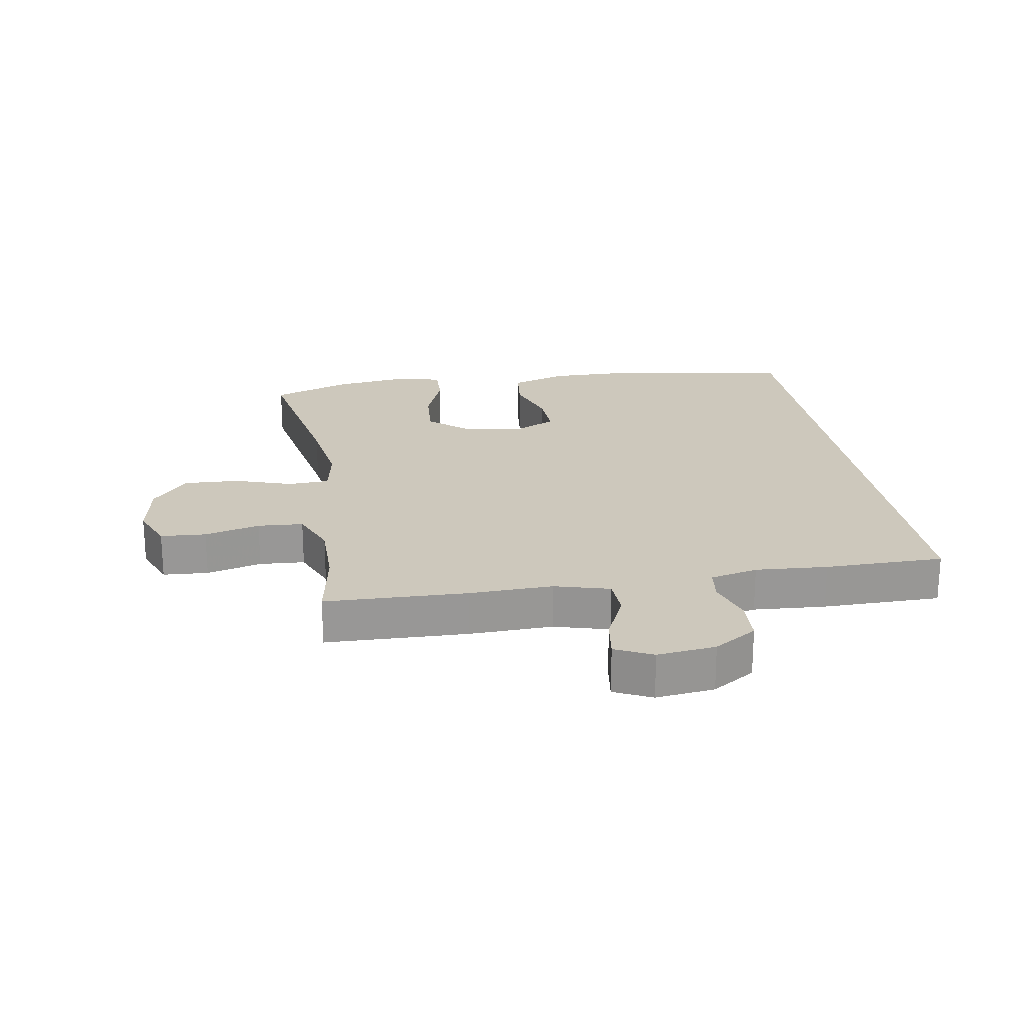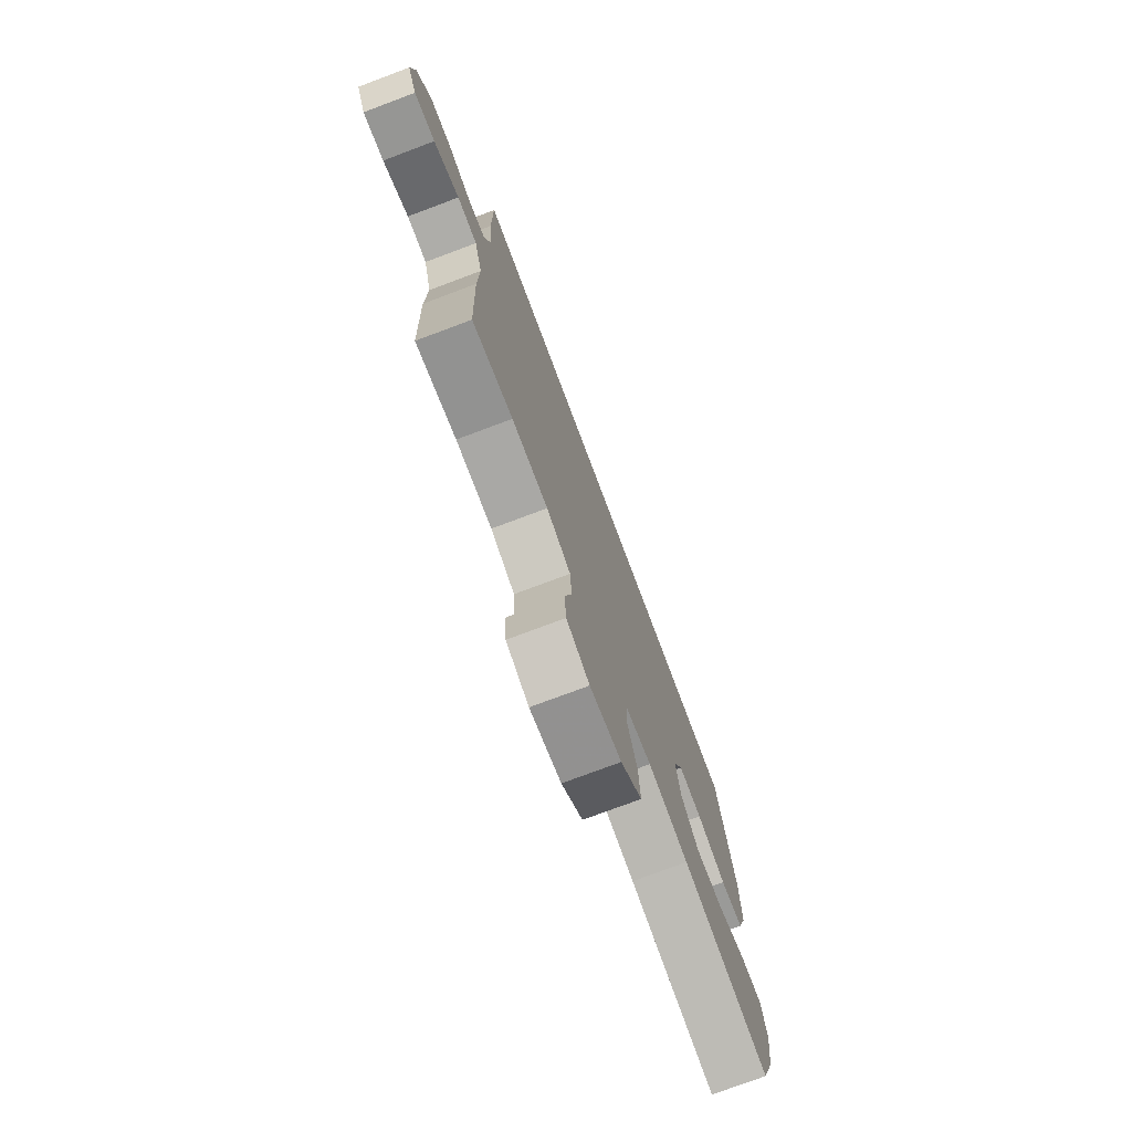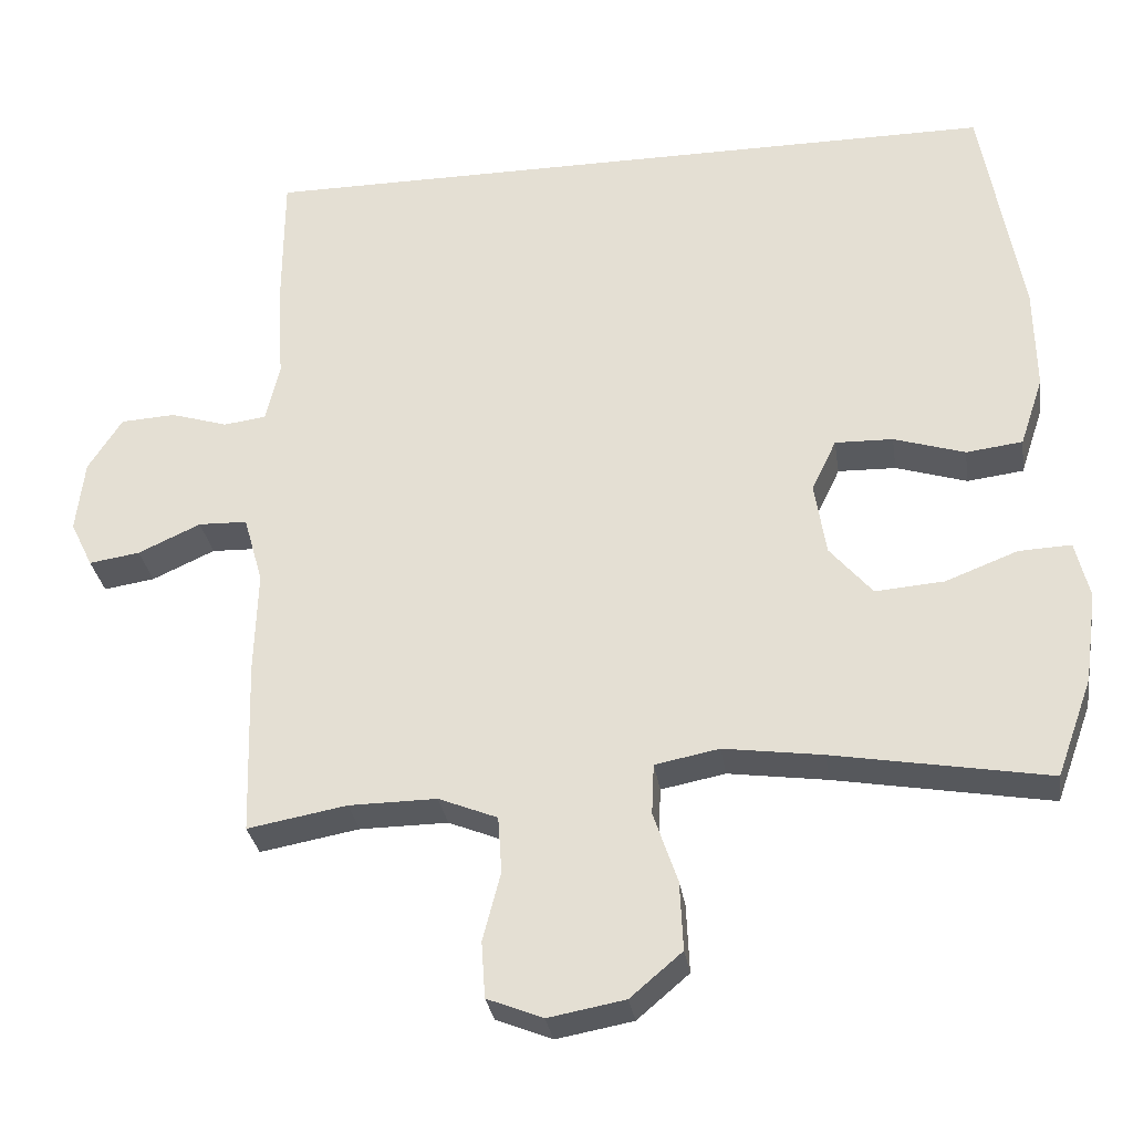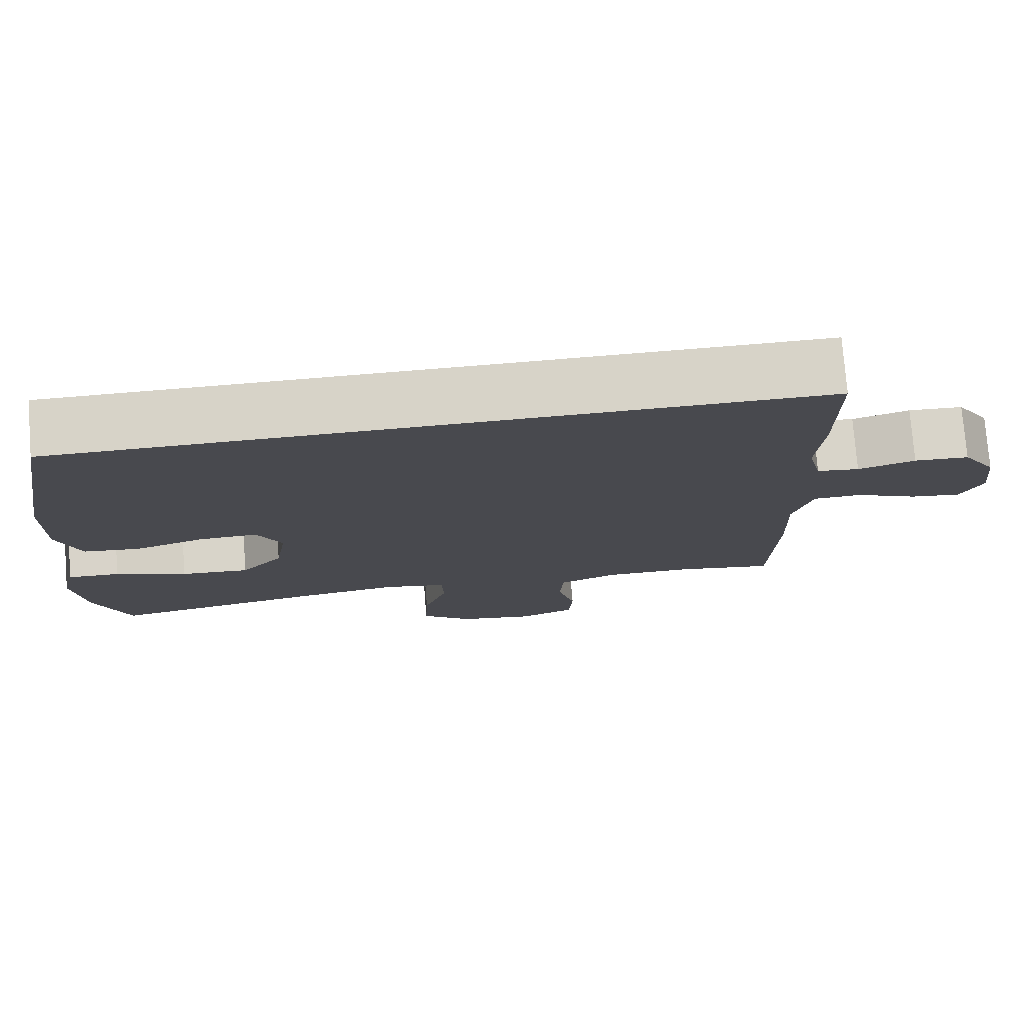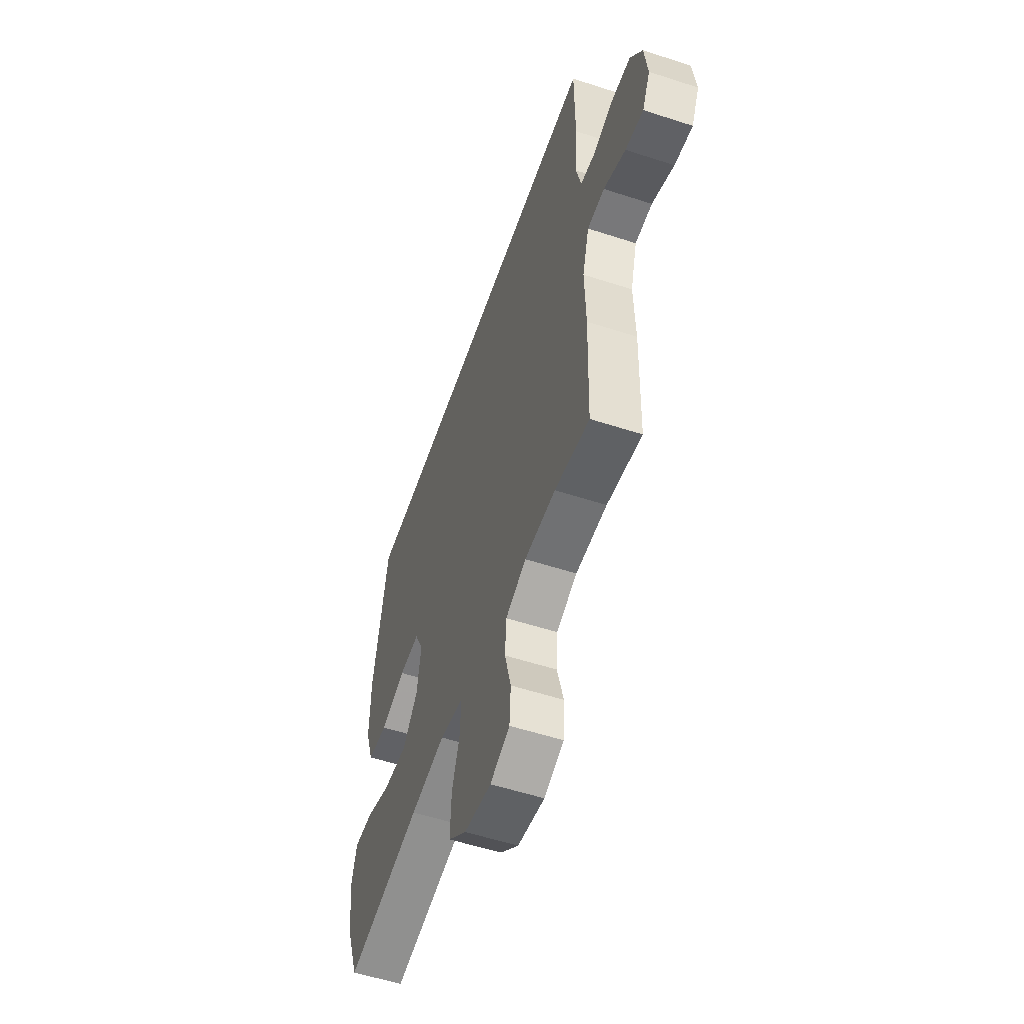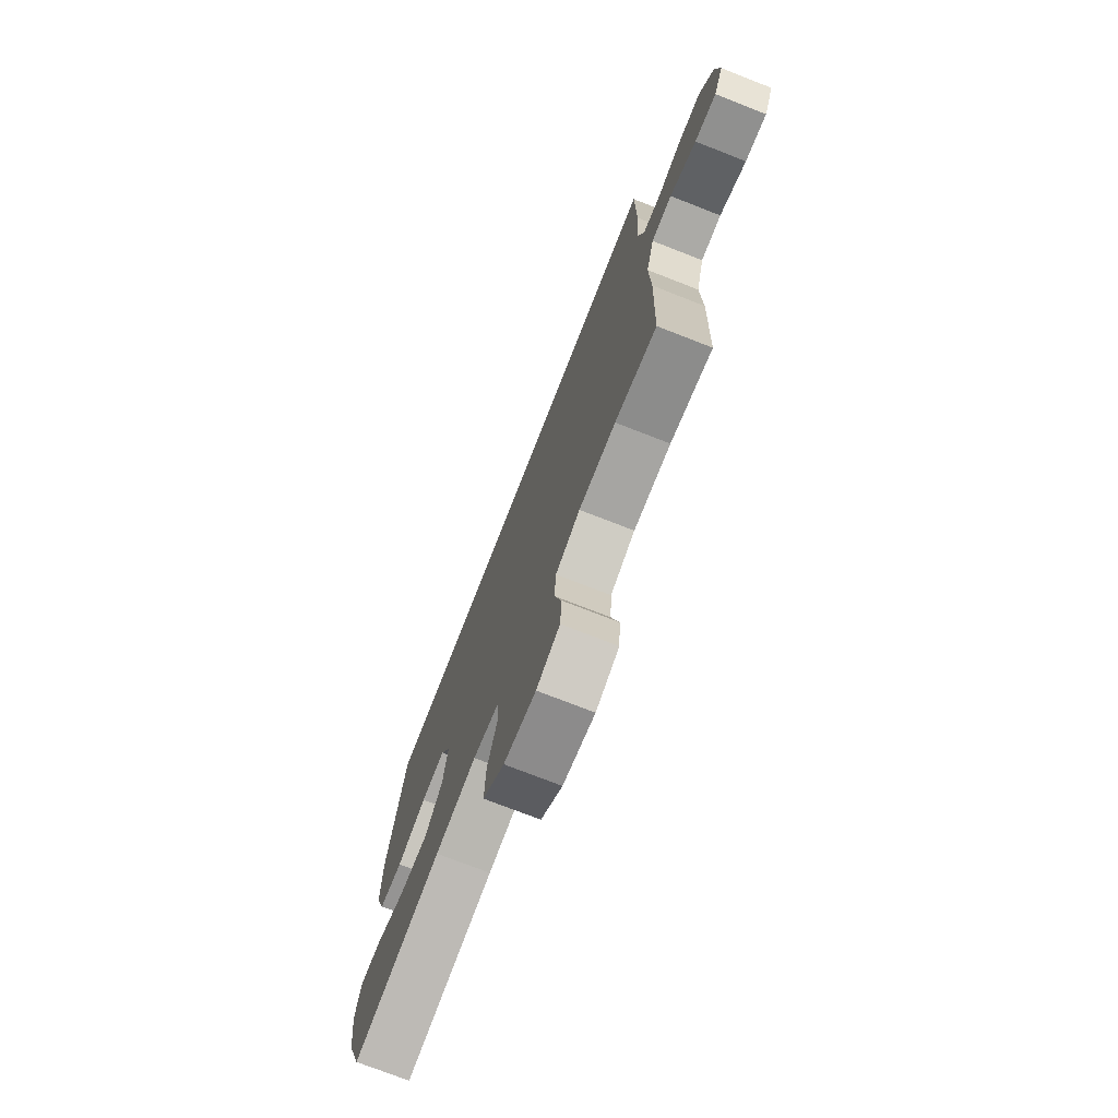
<metadata>
{"format":"obj","ext":"obj","renderer":"f3d","projection":"perspective","resolution":1024,"background":"white","views":[{"elev":22.1,"azim":-99.6,"up":"+Y"},{"elev":-75.5,"azim":-69.4,"up":"+Z"},{"elev":-30.6,"azim":8.5,"up":"+Z"},{"elev":76.9,"azim":175.4,"up":"+Z"},{"elev":-55.7,"azim":-108.9,"up":"+Z"},{"elev":-74.1,"azim":-111.4,"up":"+Z"}]}
</metadata>
<code>
v 0.5 0.07 -0.5
v 0.222 0.07 -0.451
v 0.094 0.07 -0.433
v 0.011 0.07 -0.449
v 0.008 0.07 -0.515
v 0.039 0.07 -0.607
v 0.043 0.07 -0.696
v -0.024 0.07 -0.753
v -0.123 0.07 -0.771
v -0.195 0.07 -0.742
v -0.2 0.07 -0.669
v -0.177 0.07 -0.58
v -0.182 0.07 -0.507
v -0.258 0.07 -0.476
v -0.372 0.07 -0.477
v -0.5 0.07 -0.5
v -0.507 0.07 -0.272
v -0.503 0.07 -0.138
v -0.528 0.07 -0.05
v -0.591 0.07 -0.048
v -0.672 0.07 -0.085
v -0.738 0.07 -0.095
v -0.767 0.07 -0.035
v -0.756 0.07 0.059
v -0.712 0.07 0.128
v -0.641 0.07 0.132
v -0.567 0.07 0.109
v -0.512 0.07 0.116
v -0.494 0.07 0.193
v -0.502 0.07 0.309
v -0.501 0.07 0.5
v 0.472 0.07 0.5
v 0.524 0.07 0.203
v 0.526 0.07 0.068
v 0.496 0.07 -0.022
v 0.423 0.07 -0.031
v 0.331 0.07 -0.002
v 0.256 0.07 0
v 0.224 0.07 -0.067
v 0.239 0.07 -0.162
v 0.294 0.07 -0.227
v 0.383 0.07 -0.22
v 0.476 0.07 -0.184
v 0.544 0.07 -0.181
v 0.562 0.07 -0.255
v 0.546 0.07 -0.373
v 0.5 0 -0.5
v 0.222 0 -0.451
v 0.094 0 -0.433
v 0.011 0 -0.449
v 0.008 0 -0.515
v 0.039 0 -0.607
v 0.043 0 -0.696
v -0.024 0 -0.753
v -0.123 0 -0.771
v -0.195 0 -0.742
v -0.2 0 -0.669
v -0.177 0 -0.58
v -0.182 0 -0.507
v -0.258 0 -0.476
v -0.372 0 -0.477
v -0.5 0 -0.5
v -0.507 0 -0.272
v -0.503 0 -0.138
v -0.528 0 -0.05
v -0.591 0 -0.048
v -0.672 0 -0.085
v -0.738 0 -0.095
v -0.767 0 -0.035
v -0.756 0 0.059
v -0.712 0 0.128
v -0.641 0 0.132
v -0.567 0 0.109
v -0.512 0 0.116
v -0.494 0 0.193
v -0.502 0 0.309
v -0.501 0 0.5
v 0.472 0 0.5
v 0.524 0 0.203
v 0.526 0 0.068
v 0.496 0 -0.022
v 0.423 0 -0.031
v 0.331 0 -0.002
v 0.256 0 0
v 0.224 0 -0.067
v 0.239 0 -0.162
v 0.294 0 -0.227
v 0.383 0 -0.22
v 0.476 0 -0.184
v 0.544 0 -0.181
v 0.562 0 -0.255
v 0.546 0 -0.373
f 45 46 1 2
f 42 43 44 45
f 41 42 45 2
f 40 41 2 3
f 39 40 3 4
f 38 39 4
f 34 35 36 37
f 34 37 38
f 33 34 38
f 32 33 38
f 29 30 31 32
f 28 29 32 38
f 27 28 38 4
f 20 21 22 23
f 19 20 23 24
f 15 16 17 18
f 14 15 18 19
f 13 14 19
f 9 10 11 12
f 9 12 13
f 8 9 13
f 5 6 7 8
f 5 8 13
f 4 5 13 19
f 26 27 4 19
f 19 24 25 26
f 48 47 92 91
f 91 90 89 88
f 48 91 88 87
f 49 48 87 86
f 50 49 86 85
f 50 85 84
f 83 82 81 80
f 84 83 80
f 84 80 79
f 84 79 78
f 78 77 76 75
f 84 78 75 74
f 50 84 74 73
f 69 68 67 66
f 70 69 66 65
f 64 63 62 61
f 65 64 61 60
f 65 60 59
f 58 57 56 55
f 59 58 55
f 59 55 54
f 54 53 52 51
f 59 54 51
f 65 59 51 50
f 65 50 73 72
f 72 71 70 65
f 1 47 48 2
f 2 48 49 3
f 3 49 50 4
f 4 50 51 5
f 5 51 52 6
f 6 52 53 7
f 7 53 54 8
f 8 54 55 9
f 9 55 56 10
f 10 56 57 11
f 11 57 58 12
f 12 58 59 13
f 13 59 60 14
f 14 60 61 15
f 15 61 62 16
f 16 62 63 17
f 17 63 64 18
f 18 64 65 19
f 19 65 66 20
f 20 66 67 21
f 21 67 68 22
f 22 68 69 23
f 23 69 70 24
f 24 70 71 25
f 25 71 72 26
f 26 72 73 27
f 27 73 74 28
f 28 74 75 29
f 29 75 76 30
f 30 76 77 31
f 31 77 78 32
f 32 78 79 33
f 33 79 80 34
f 34 80 81 35
f 35 81 82 36
f 36 82 83 37
f 37 83 84 38
f 38 84 85 39
f 39 85 86 40
f 40 86 87 41
f 41 87 88 42
f 42 88 89 43
f 43 89 90 44
f 44 90 91 45
f 45 91 92 46
f 46 92 47 1

</code>
